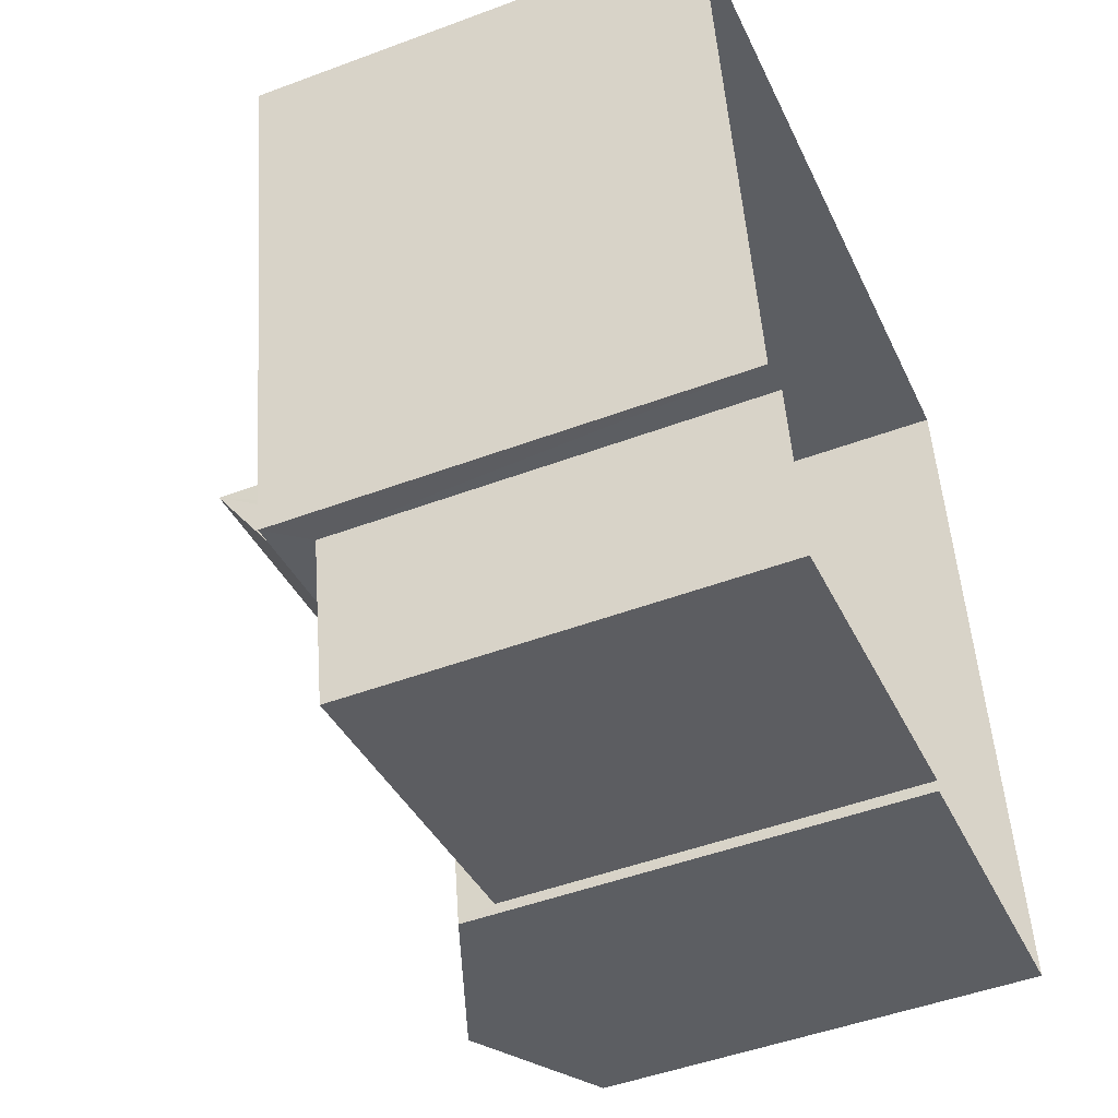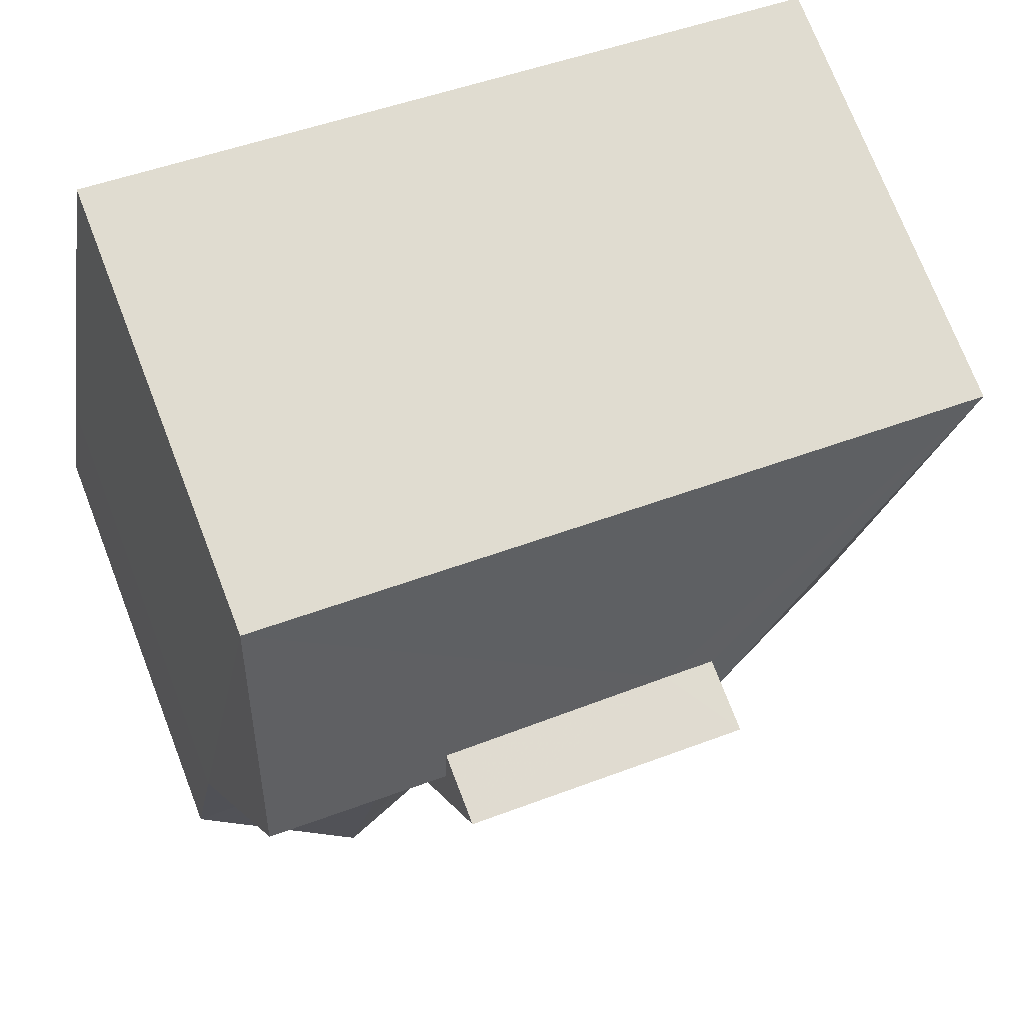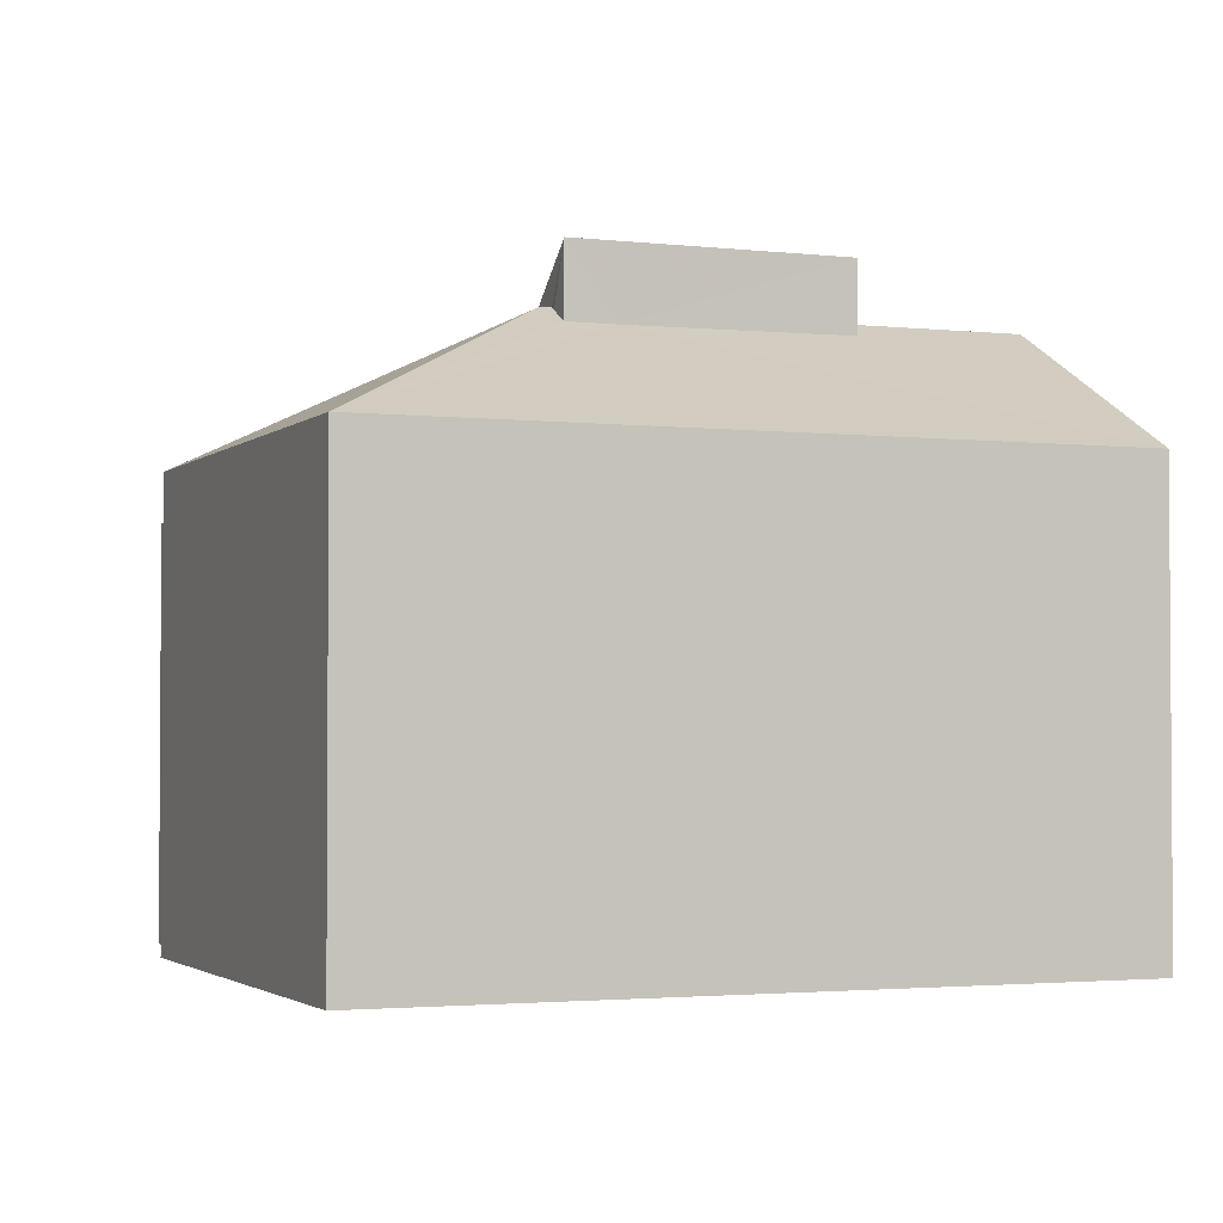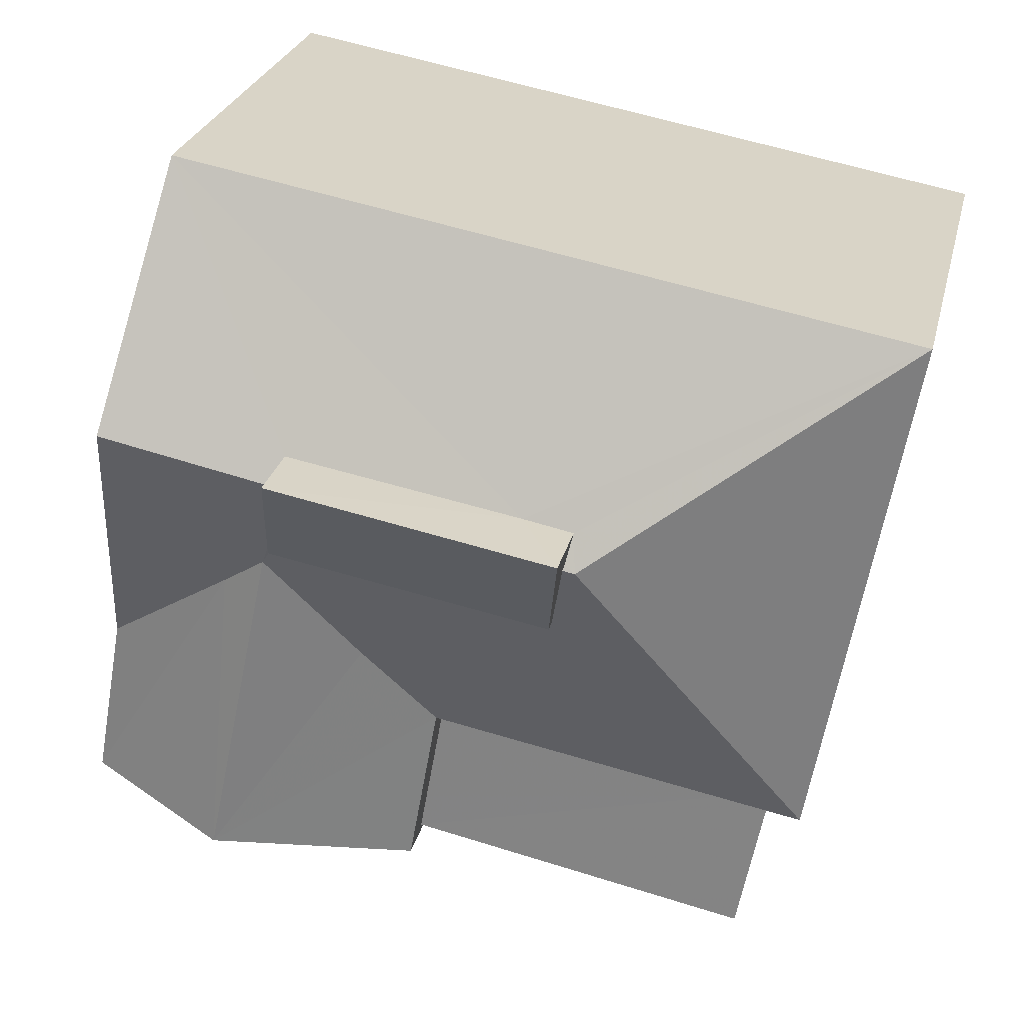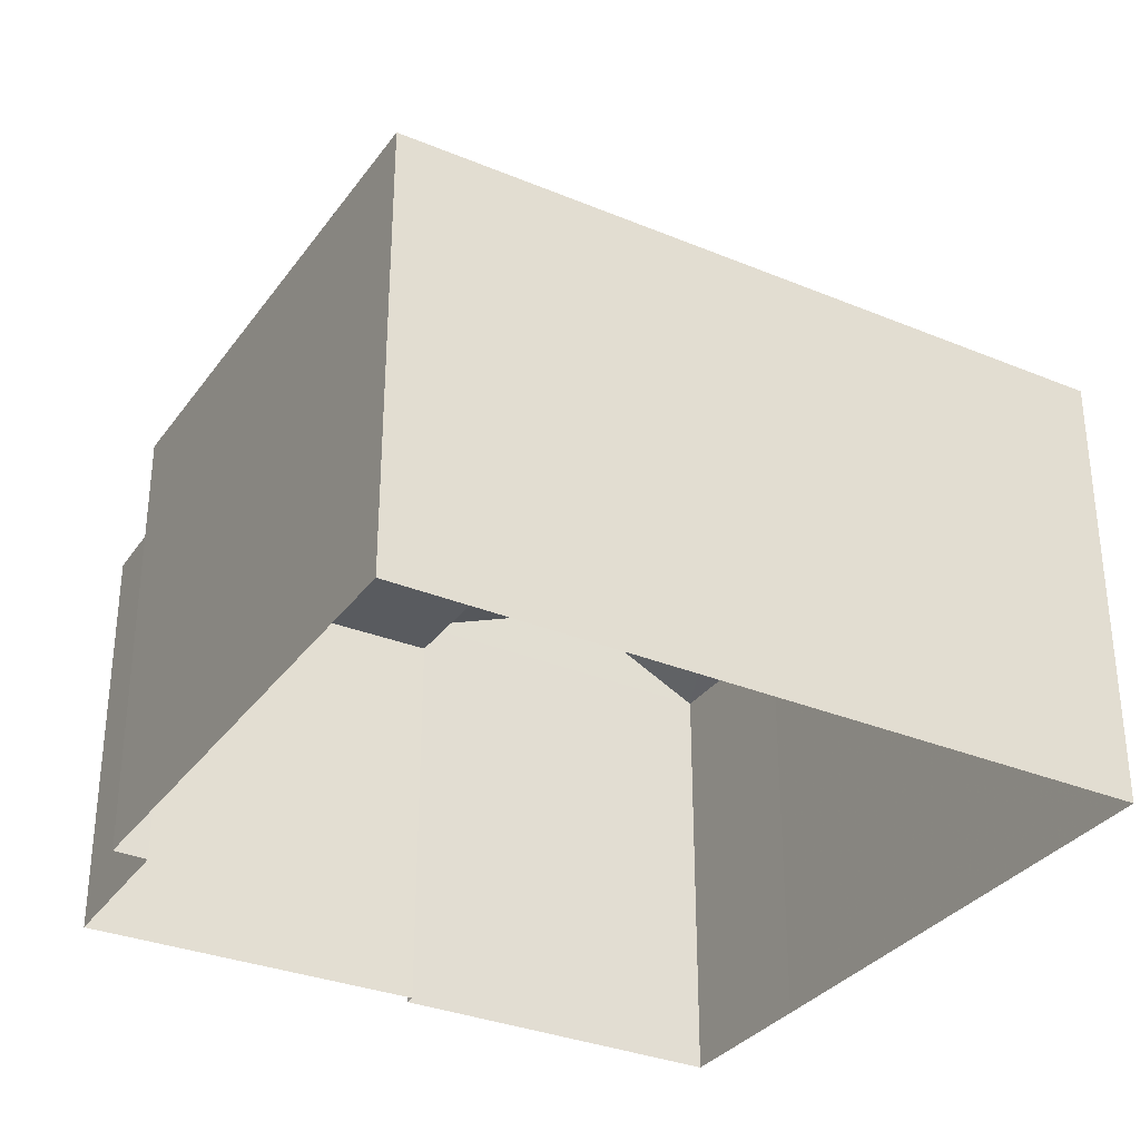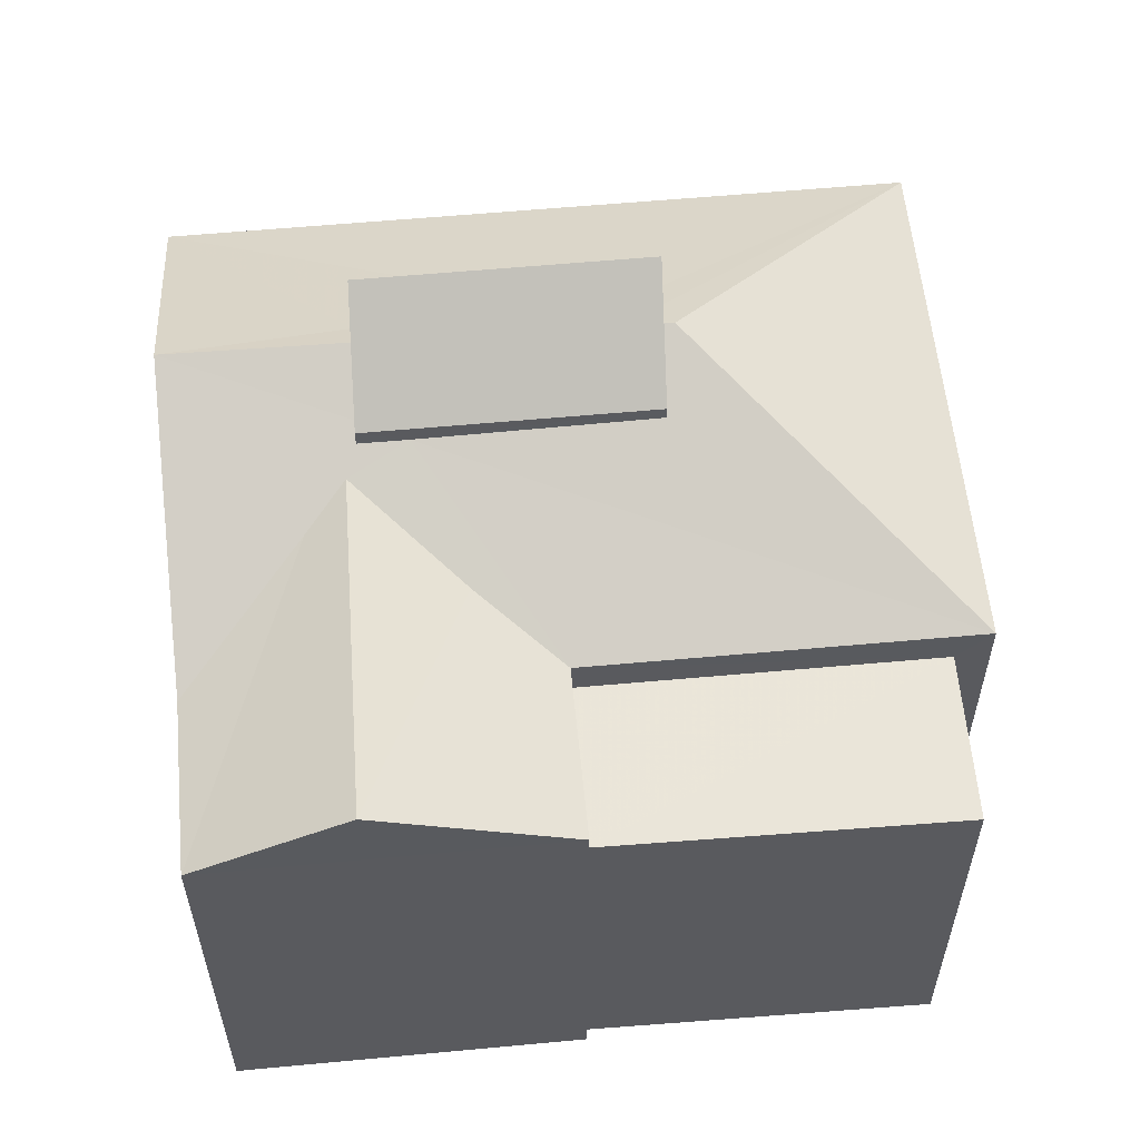
<metadata>
{"format":"obj","ext":"obj","renderer":"f3d","projection":"perspective","resolution":1024,"background":"white","views":[{"elev":-48.3,"azim":112.7,"up":"+Y"},{"elev":73.6,"azim":-21.2,"up":"+Y"},{"elev":-2.4,"azim":147.6,"up":"+Z"},{"elev":26.2,"azim":13.1,"up":"+Y"},{"elev":-32.5,"azim":139.8,"up":"+Z"},{"elev":57.7,"azim":-15.7,"up":"+Z"}]}
</metadata>
<code>
v -8.818e+04 -9.926e+04 4.934
v -8.818e+04 -9.926e+04 4.934
v -8.819e+04 -9.926e+04 4.934
v -8.818e+04 -9.927e+04 4.934
v -8.818e+04 -9.926e+04 4.934
v -8.819e+04 -9.926e+04 4.934
v -8.819e+04 -9.926e+04 4.934
v -8.819e+04 -9.925e+04 4.934
v -8.818e+04 -9.926e+04 4.934
v -8.818e+04 -9.926e+04 4.934
v -8.818e+04 -9.926e+04 10.72
v -8.818e+04 -9.927e+04 10.72
v -8.818e+04 -9.926e+04 10.72
v -8.818e+04 -9.926e+04 10.72
v -8.819e+04 -9.926e+04 12.03
v -8.819e+04 -9.926e+04 12.31
v -8.818e+04 -9.926e+04 12.31
v -8.819e+04 -9.926e+04 11.22
v -8.819e+04 -9.926e+04 11.22
v -8.818e+04 -9.926e+04 11.68
v -8.818e+04 -9.926e+04 11.22
v -8.818e+04 -9.926e+04 11.22
v -8.818e+04 -9.926e+04 11.22
v -8.818e+04 -9.926e+04 12.49
v -8.819e+04 -9.926e+04 11.22
v -8.819e+04 -9.926e+04 13.04
v -8.818e+04 -9.926e+04 12.61
v -8.818e+04 -9.926e+04 12.49
v -8.818e+04 -9.926e+04 13.04
v -8.818e+04 -9.926e+04 13.04
v -8.818e+04 -9.926e+04 12.52
v -8.818e+04 -9.926e+04 13.04
v -8.818e+04 -9.926e+04 12.84
v -8.819e+04 -9.925e+04 11.22
v -8.818e+04 -9.926e+04 12.81
v -8.818e+04 -9.926e+04 11.23
v -8.818e+04 -9.926e+04 12.81
v -8.818e+04 -9.926e+04 13
v -8.818e+04 -9.926e+04 13.84
v -8.818e+04 -9.926e+04 12.72
v -8.818e+04 -9.926e+04 12.72
v -8.818e+04 -9.926e+04 13.84
f 1 2 3
f 4 1 5
f 6 7 8
f 1 3 6
f 9 5 10
f 10 5 8
f 5 1 8
f 1 6 8
f 11 12 13
f 14 11 13
f 15 16 17
f 15 18 16
f 15 19 18
f 16 20 17
f 16 21 22
f 20 16 22
f 22 23 24
f 19 15 25
f 25 15 26
f 17 27 26
f 22 24 20
f 28 27 17
f 24 28 17
f 15 17 26
f 20 24 17
f 27 29 26
f 23 30 31
f 30 32 31
f 24 23 31
f 26 33 34
f 34 33 35
f 29 33 26
f 35 36 34
f 30 36 37
f 30 37 38
f 37 36 35
f 38 32 30
f 36 30 23
f 39 40 41
f 42 39 41
f 13 12 4
f 5 13 4
f 11 4 12
f 11 1 4
f 14 22 11
f 1 11 2
f 2 11 21
f 11 22 21
f 16 18 21
f 18 3 2
f 21 18 2
f 6 3 18
f 19 6 18
f 25 26 34
f 34 10 8
f 34 36 10
f 23 9 10
f 36 23 10
f 6 25 7
f 6 19 25
f 22 13 23
f 23 13 9
f 22 14 13
f 9 13 5
f 7 34 8
f 7 25 34
f 31 32 41
f 32 42 41
f 38 37 42
f 38 42 32
f 28 24 40
f 40 24 41
f 24 31 41
f 33 29 39
f 40 39 29
f 28 40 27
f 27 40 29
f 37 35 42
f 35 33 39
f 35 39 42

</code>
